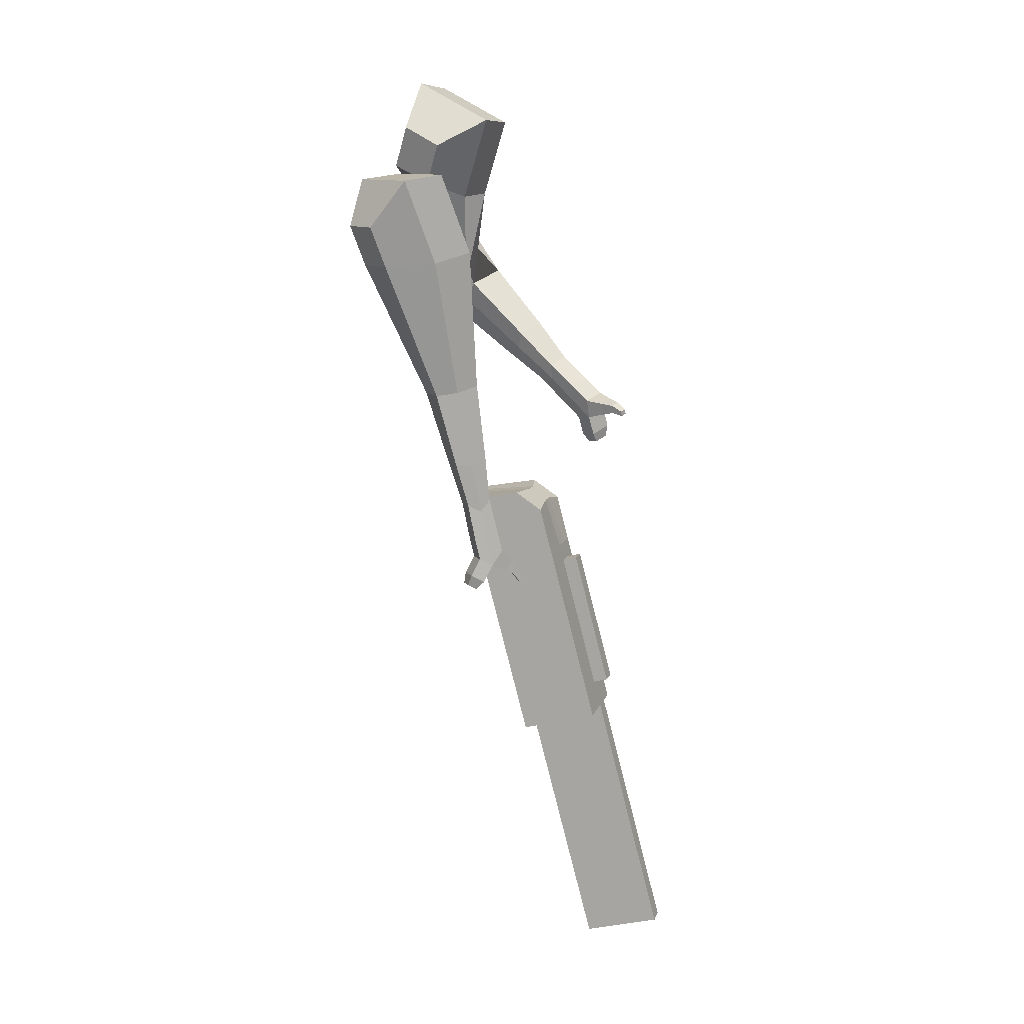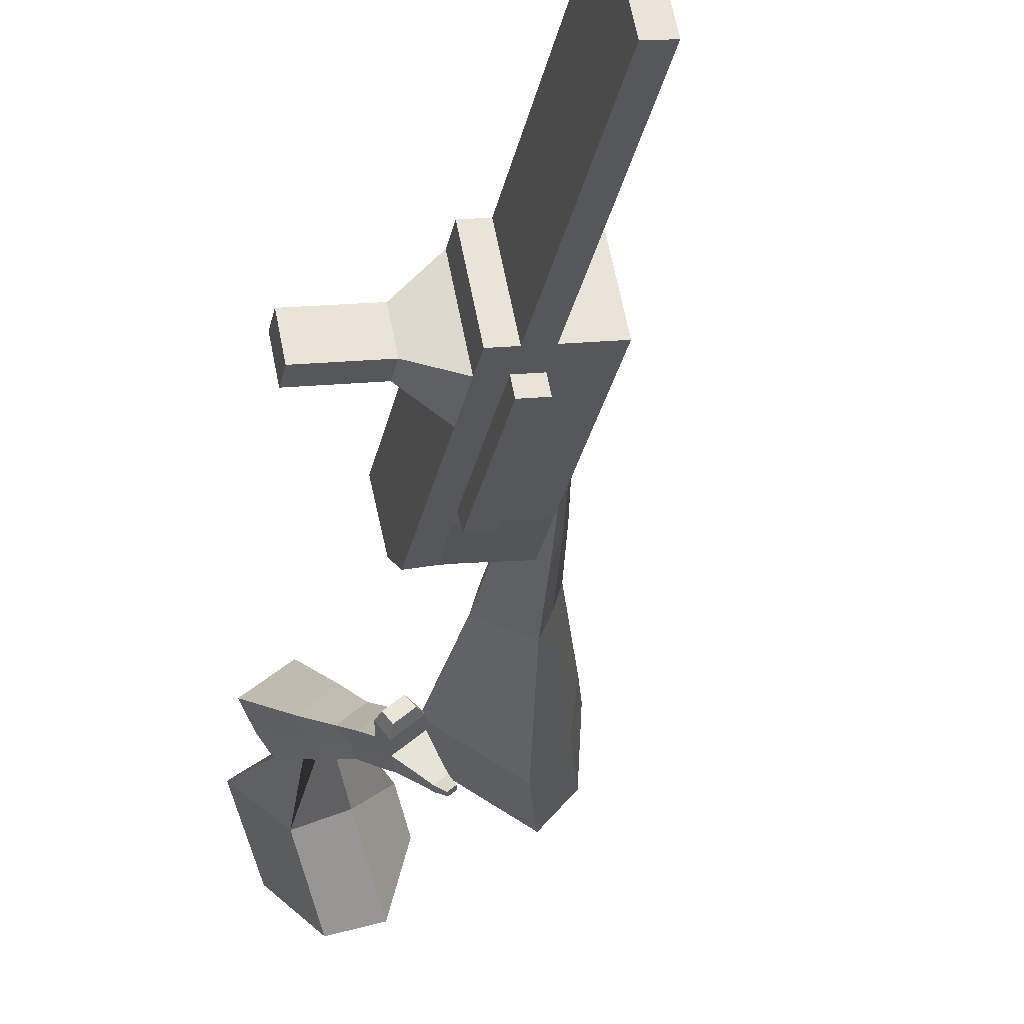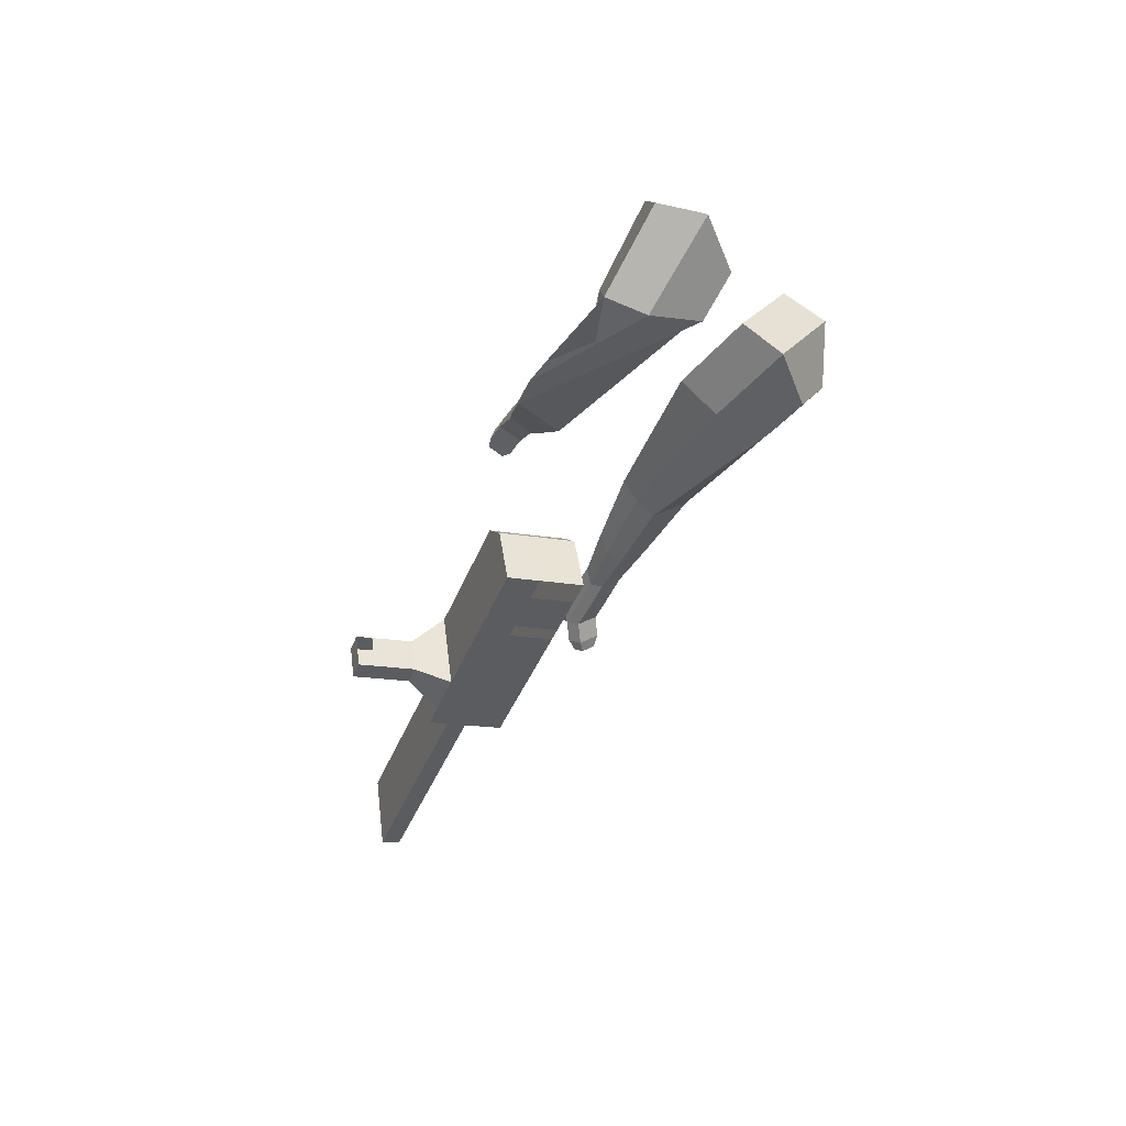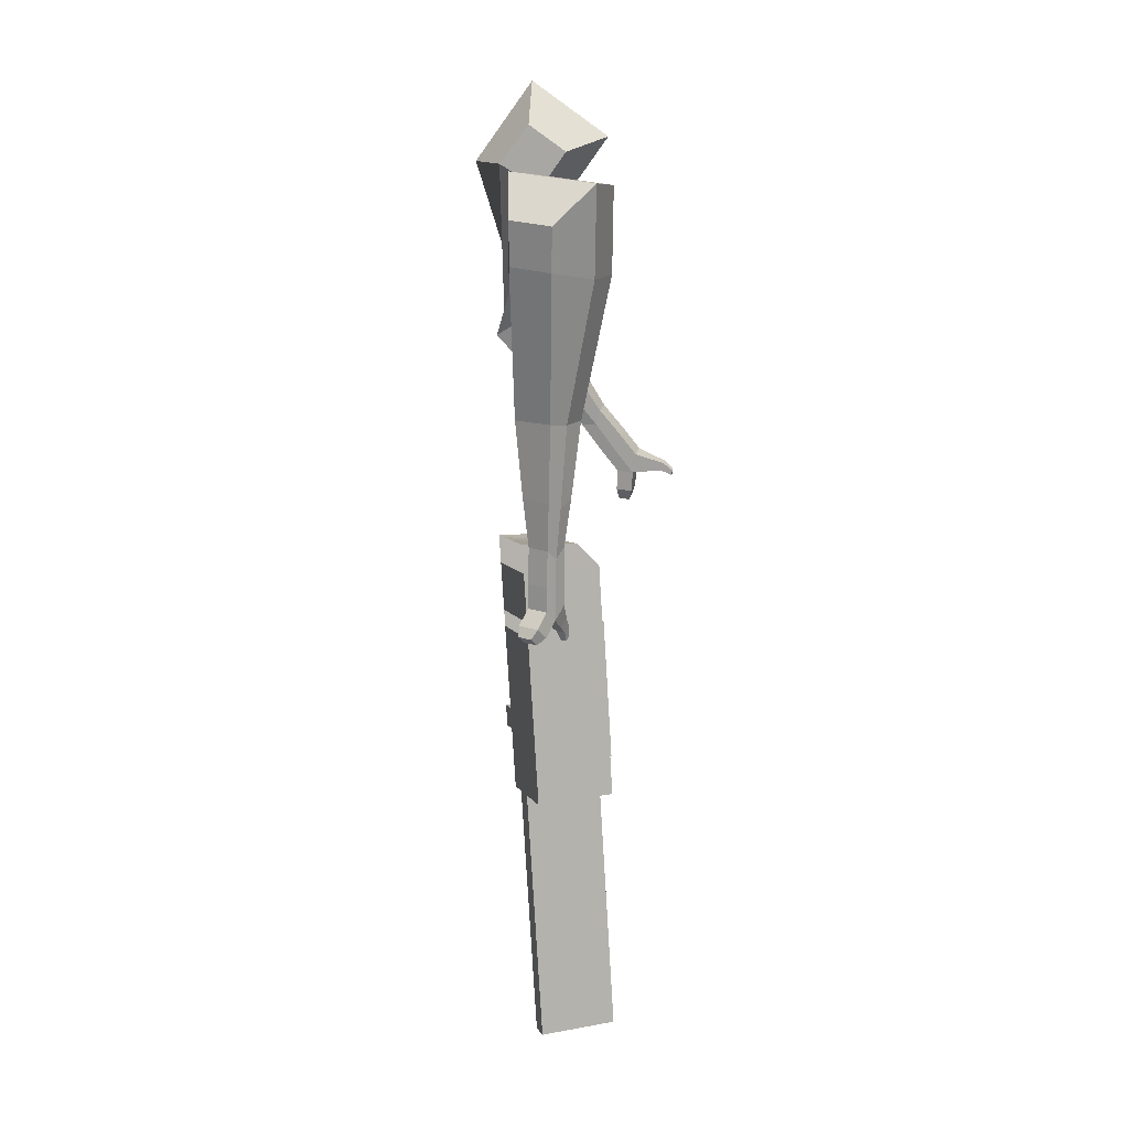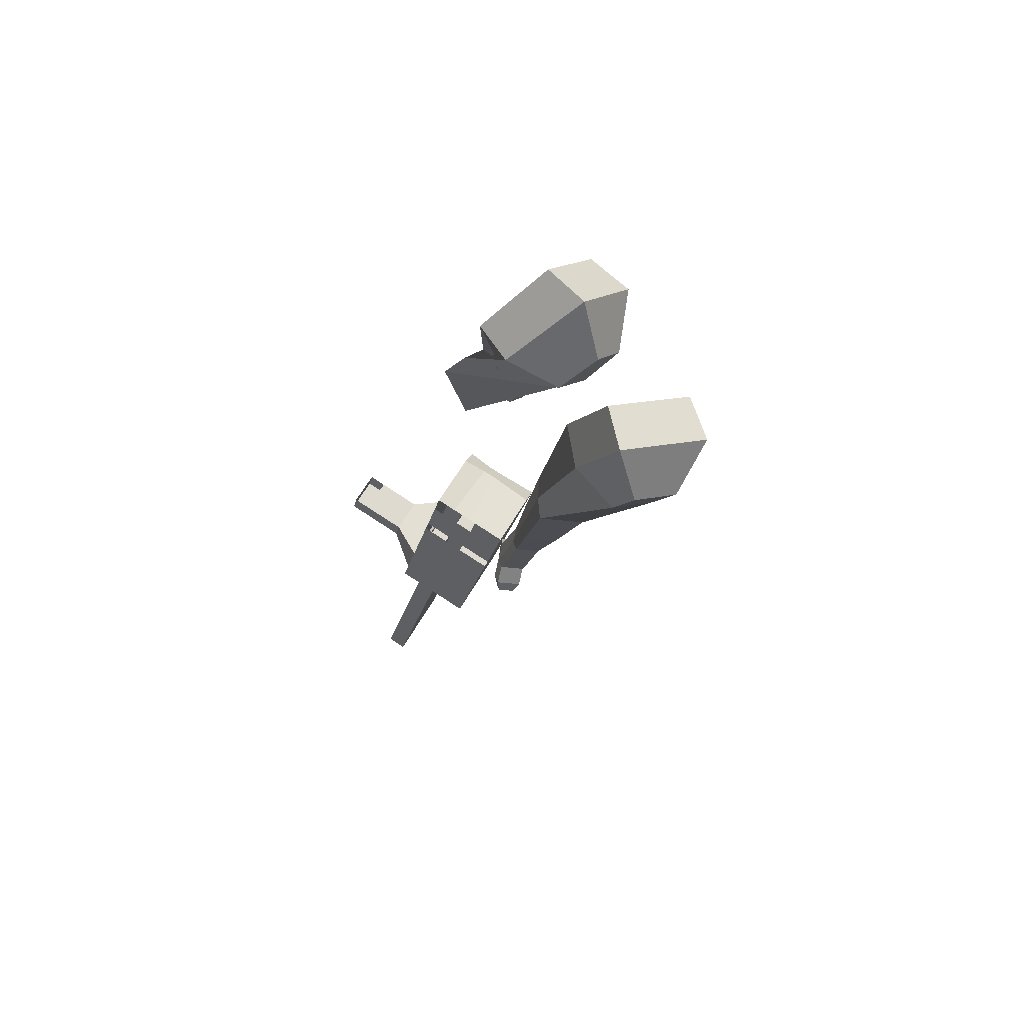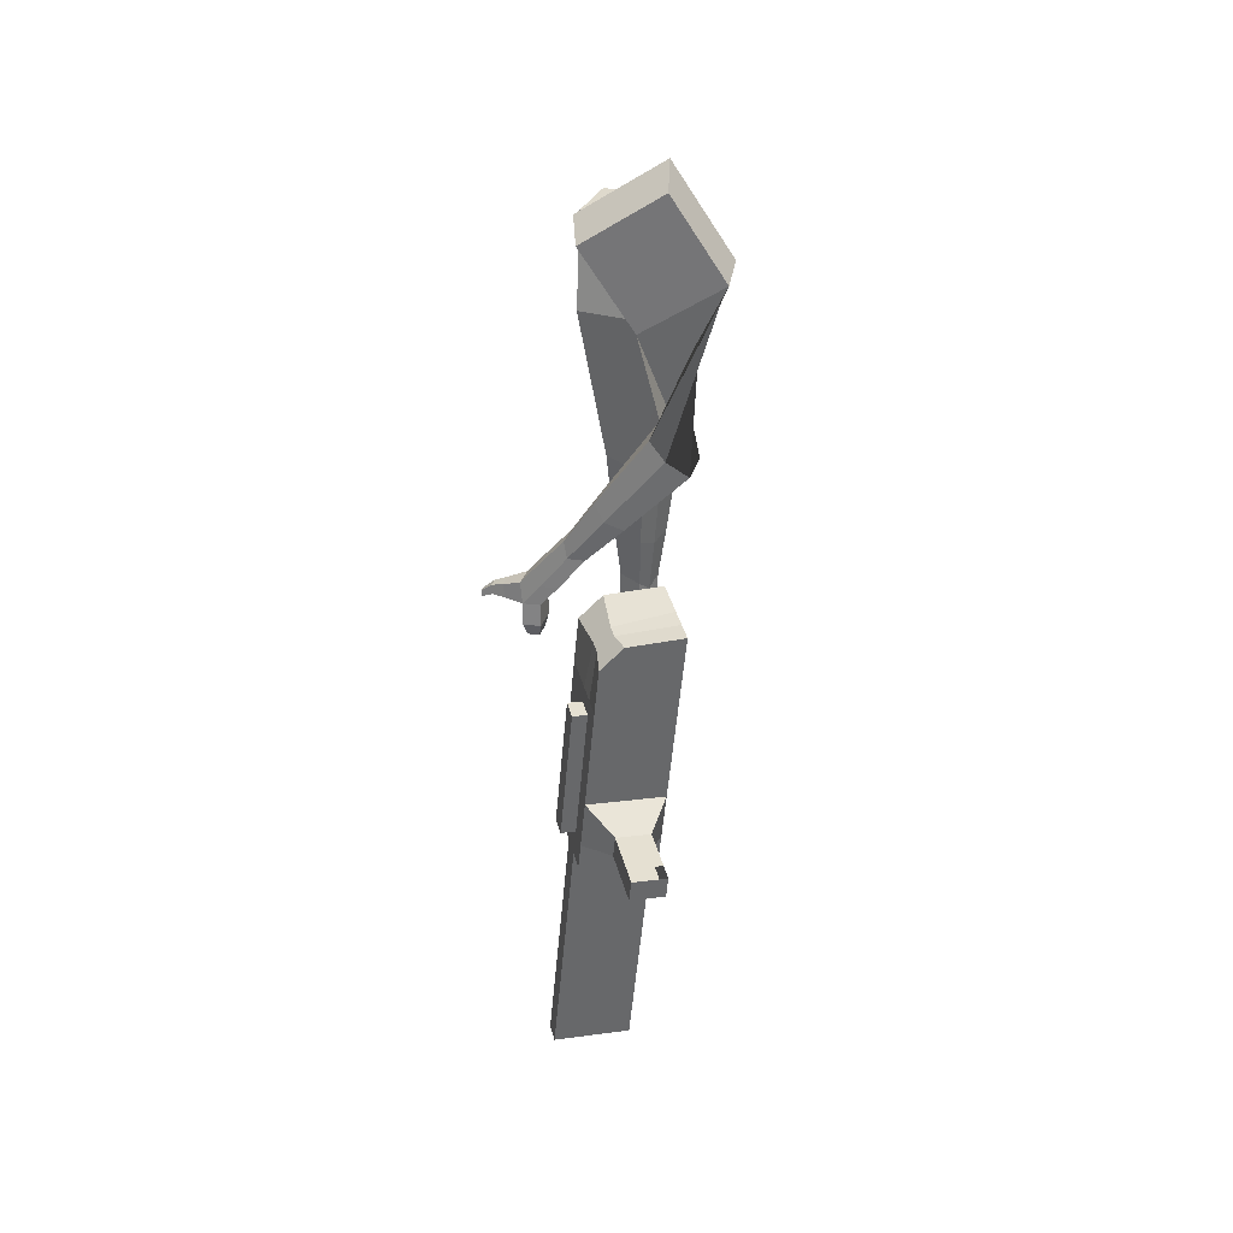
<metadata>
{"format":"obj","ext":"obj","renderer":"f3d","projection":"perspective","resolution":1024,"background":"white","views":[{"elev":-7.1,"azim":-88.7,"up":"+Z"},{"elev":-44.3,"azim":152.8,"up":"+Y"},{"elev":44.9,"azim":155.4,"up":"+Z"},{"elev":-10.5,"azim":-123.6,"up":"+Z"},{"elev":53.2,"azim":-166.5,"up":"+Z"},{"elev":56.6,"azim":60.9,"up":"+Z"}]}
</metadata>
<code>
o Cube.046_Cube.010
v 176 193.7 -1205
v 111.1 -13.89 -1169
v 231.9 140.8 -1411
v 167 -66.84 -1375
v -27.06 245.5 -1273
v -91.95 37.87 -1237
v 28.85 192.5 -1479
v -36.05 -15.08 -1444
v 99.06 266.6 -920.2
v 34.17 59 -884.5
v -168.9 110.8 -952.8
v -104 318.4 -988.4
v 64.23 299.6 -791.5
v -0.6601 91.99 -755.8
v -203.7 143.8 -824.1
v -138.9 351.4 -859.7
v 43.66 319.1 -715.5
v 0.0459 164.8 -702.2
v -203 216.5 -770.4
v -159.4 370.8 -783.7
v 111.1 255.2 -964.5
v 46.18 47.63 -928.9
v -92.01 307 -1033
v -156.9 99.39 -997.1
v 212.2 159.4 -1338
v 147.3 -48.15 -1302
v 9.111 211.2 -1406
v -55.78 3.614 -1371
v 130.4 166.6 -1445
v 65.49 -40.96 -1409
v 74.49 219.6 -1239
v 9.593 11.99 -1203
v -2.477 292.5 -954.3
v -67.37 84.88 -918.6
v -37.31 325.5 -825.6
v -93.82 127.6 -778.4
v -57.89 345 -749.6
v -93.34 176.7 -742.3
v -55.36 73.51 -963
v 9.531 281.1 -998.7
v 45.76 -22.27 -1337
v 110.7 185.3 -1372
v 181.2 153.7 -1428
v 60.36 -0.953 -1186
v -16.6 71.94 -901.6
v -59.58 118.9 -766.9
v -59.11 168 -730.8
v 60.3 268.2 -981.6
v 161.4 172.4 -1355
v 116.3 -53.9 -1392
v 125.3 206.6 -1222
v 48.29 279.5 -937.2
v 13.46 312.5 -808.6
v -7.114 332 -732.5
v -4.592 60.57 -945.9
v 96.53 -35.21 -1320
v -16.74 21.7 -939.3
v -67.51 34.64 -956.3
v 84.38 -74.08 -1313
v 33.61 -61.14 -1330
v -2.557 -26.88 -1196
v 48.21 -39.82 -1179
v 269.6 89.28 -1262
v 253.6 104.4 -1203
v 224.9 12.63 -1187
v 240.9 -2.515 -1246
v 313.5 78.1 -1247
v 297.5 93.24 -1188
v 268.8 1.447 -1173
v 284.8 -13.7 -1232
v 380.7 60.98 -1225
v 364.7 76.13 -1166
v 336 -15.67 -1150
v 352 -30.82 -1209
v 423.9 49.97 -1210
v 407.9 65.11 -1151
v 379.2 -26.69 -1135
v 395.2 -41.83 -1195
v 299.9 -227.8 -2071
v 249.1 -214.9 -2088
v 314 -7.298 -2124
v 364.8 -20.24 -2107
f 25 26 4 3
f 29 30 8 7
f 27 28 6 5
f 22 21 9 10
f 42 27 5 31
f 56 26 2 44
f 10 9 13 14
f 55 22 10 45
f 23 24 11 12
f 46 14 18 47
f 45 10 14 46
f 12 11 15 16
f 33 12 16 35
f 54 47 18 17
f 16 15 19 20
f 14 13 17 18
f 5 6 24 23
f 44 2 22 55
f 31 5 23 40
f 2 1 21 22
f 50 4 26 56
f 29 7 27 42
f 7 8 28 27
f 26 25 63 66
f 43 29 42 49
f 8 30 41 28
f 51 31 40 48
f 6 32 39 24
f 20 19 38 37
f 52 33 35 53
f 11 34 36 15
f 15 36 38 19
f 24 39 34 11
f 28 41 32 6
f 49 42 31 51
f 30 29 81 80
f 3 4 50 43
f 25 49 51 1
f 9 52 53 13
f 1 51 48 21
f 3 43 49 25
f 30 50 56 41
f 32 41 60 61
f 37 38 47 54
f 34 45 46 36
f 36 46 47 38
f 39 55 45 34
f 55 39 58 57
f 61 62 57 58
f 60 59 62 61
f 39 32 61 58
f 44 55 57 62
f 41 56 59 60
f 56 44 62 59
f 66 63 67 70
f 1 2 65 64
f 2 26 66 65
f 25 1 64 63
f 69 70 74 73
f 64 65 69 68
f 65 66 70 69
f 63 64 68 67
f 73 74 78 77
f 67 68 72 71
f 70 67 71 74
f 68 69 73 72
f 76 77 78 75
f 71 72 76 75
f 74 71 75 78
f 82 79 80 81
f 50 30 80 79
f 43 50 79 82
f 29 43 82 81
o Cube.048_Cube.024
v -488.8 554.6 146.5
v -680.1 421.6 82.48
v -370.4 479 -50.14
v -561.6 345.6 -114.2
v -594.8 690.8 -42.04
v -692.9 622.6 -74.86
v -534.1 652 -142.9
v -631.7 583.9 -175.1
v -391.4 330.4 -475.8
v -275.2 368.5 -443.2
v -304 486.6 -478.6
v -420.2 448.5 -511.2
v -310.1 308.5 -675.3
v -224.6 336.5 -651.3
v -245.8 423.3 -677.3
v -331.2 395.4 -701.3
v -257.7 297.3 -800.2
v -195.3 317.8 -782.7
v -210.7 381.2 -801.7
v -273.2 360.8 -819.2
v -417.6 582.3 -95.69
v -619.8 441.5 -162.4
v -543.3 662.6 113
v -746.4 521.4 45.05
v -284.2 427.6 -465.1
v -407.6 387.2 -499.7
v -226.4 377.1 -681
v -317.1 347.3 -706.5
v -192.3 344.8 -816.8
v -258.6 323.1 -835.4
v -226.4 275.4 -886.2
v -163.9 295.9 -868.7
v -159.1 326.3 -913.5
v -225.4 304.6 -932.1
v -240.3 341.8 -914.3
v -177.8 362.2 -896.7
v -204.2 260.9 -948.4
v -141.8 281.4 -930.9
v -136.9 311.8 -975.7
v -203.2 290.1 -994.3
v -218.1 327.3 -976.5
v -155.6 347.7 -958.9
v -173.9 232.9 -976.5
v -133.7 246.1 -965.2
v -130.6 265.6 -994
v -173.3 251.6 -1006
v -197.8 315.8 -1043
v -212.7 353 -1026
v -150.2 373.4 -1008
v -131.5 337.5 -1025
v -154.3 212.7 -995.3
v -127.2 221.6 -987.7
v -125.1 234.8 -1007
v -153.8 225.3 -1015
v -136.8 201.4 -1023
v -119.9 206.9 -1018
v -118.6 215.2 -1030
v -136.6 209.3 -1035
v -186.6 339.4 -1064
v -196.5 364.1 -1052
v -155 377.7 -1040
v -142.5 353.8 -1052
v -301.2 435.7 474.2
v -372.7 247.6 340.4
v -143.1 500.4 298.7
v -220.2 314.3 165.2
v -454.8 542.4 300
v -491.5 446 231.4
v -365.5 578.3 209.8
v -413.3 480.2 141.5
v -170.6 350.7 -108.4
v -91.24 276.4 -46.89
v 5.232 328.3 -106.2
v -71.28 401.9 -167.8
v -168.1 203.2 -267
v -111.2 145.1 -221.8
v -38.1 182.7 -265.5
v -95.04 240.9 -310.7
v -163.7 110.5 -366.2
v -122 67.97 -333.2
v -68.65 95.48 -365.1
v -110.3 138 -398.1
v -225.6 568.4 266.2
v -320.7 371.6 124.9
v -406.7 500.4 453
v -482.5 300.8 310.9
v -41.67 291 -78.96
v -123.9 375 -144.1
v -74.7 149.5 -256.2
v -135.2 211.2 -304.1
v -96.7 62.27 -368.2
v -140.9 107.4 -403.2
v -175.5 46.2 -433.9
v -133.9 3.711 -401
v -105 -6.217 -445.9
v -149.2 38.89 -480.9
v -119.1 70.13 -474.3
v -77.53 27.64 -441.3
v -183 0.5521 -483.3
v -141.4 -41.93 -450.3
v -112.5 -51.86 -495.2
v -156.7 -6.757 -530.2
v -126.6 24.48 -523.6
v -85.03 -18.01 -490.6
v -199.4 -44.82 -496
v -172.6 -72.16 -474.8
v -154 -78.55 -503.7
v -182.5 -49.52 -526.3
v -132.2 -20.15 -578.4
v -102.1 11.09 -571.8
v -60.48 -31.4 -538.8
v -87.97 -65.26 -543.4
v -211.9 -75.14 -504.6
v -193.9 -93.58 -490.3
v -181.3 -97.88 -509.8
v -200.5 -78.31 -525
v -217.2 -103.6 -523.3
v -205.9 -115.2 -514.4
v -198 -117.9 -526.6
v -210 -105.6 -536.1
v -106.7 -29.47 -597.6
v -86.71 -8.699 -593.2
v -59.04 -36.95 -571.3
v -77.32 -59.46 -574.3
f 83 84 86 85
f 90 89 93 94
f 89 90 88 87
f 105 106 84 83
f 103 89 87 105
f 104 86 84 106
f 94 93 97 98
f 103 85 92 107
f 104 90 94 108
f 85 86 91 92
f 110 98 102 112
f 107 92 96 109
f 108 94 98 110
f 92 91 95 96
f 101 111 115 118
f 96 95 99 100
f 98 97 101 102
f 109 96 100 111
f 97 109 111 101
f 100 99 113 114
f 91 108 110 95
f 93 107 109 97
f 95 110 112 99
f 86 104 108 91
f 89 103 107 93
f 90 104 106 88
f 85 103 105 83
f 87 88 106 105
f 117 118 124 123
f 113 116 122 119
f 102 101 118 117
f 111 100 114 115
f 99 112 116 113
f 112 102 117 116
f 124 121 132 131
f 120 119 125 126
f 115 114 120 121
f 118 115 121 124
f 116 117 123 122
f 114 113 119 120
f 128 127 135 136
f 119 122 128 125
f 121 120 126 127
f 122 121 127 128
f 131 132 144 143
f 122 123 130 129
f 123 124 131 130
f 121 122 129 132
f 136 135 139 140
f 127 126 134 135
f 125 128 136 133
f 126 125 133 134
f 138 137 140 139
f 135 134 138 139
f 133 136 140 137
f 134 133 137 138
f 144 141 142 143
f 129 130 142 141
f 132 129 141 144
f 130 131 143 142
f 145 146 148 147
f 152 151 155 156
f 151 152 150 149
f 167 168 146 145
f 165 151 149 167
f 166 148 146 168
f 156 155 159 160
f 165 147 154 169
f 166 152 156 170
f 147 148 153 154
f 172 160 164 174
f 169 154 158 171
f 170 156 160 172
f 154 153 157 158
f 163 173 177 180
f 158 157 161 162
f 160 159 163 164
f 171 158 162 173
f 159 171 173 163
f 162 161 175 176
f 153 170 172 157
f 155 169 171 159
f 157 172 174 161
f 148 166 170 153
f 151 165 169 155
f 152 166 168 150
f 147 165 167 145
f 149 150 168 167
f 179 180 186 185
f 175 178 184 181
f 164 163 180 179
f 173 162 176 177
f 161 174 178 175
f 174 164 179 178
f 186 183 194 193
f 182 181 187 188
f 177 176 182 183
f 180 177 183 186
f 178 179 185 184
f 176 175 181 182
f 190 189 197 198
f 181 184 190 187
f 183 182 188 189
f 184 183 189 190
f 193 194 206 205
f 184 185 192 191
f 185 186 193 192
f 183 184 191 194
f 198 197 201 202
f 189 188 196 197
f 187 190 198 195
f 188 187 195 196
f 200 199 202 201
f 197 196 200 201
f 195 198 202 199
f 196 195 199 200
f 206 203 204 205
f 191 192 204 203
f 194 191 203 206
f 192 193 205 204

</code>
